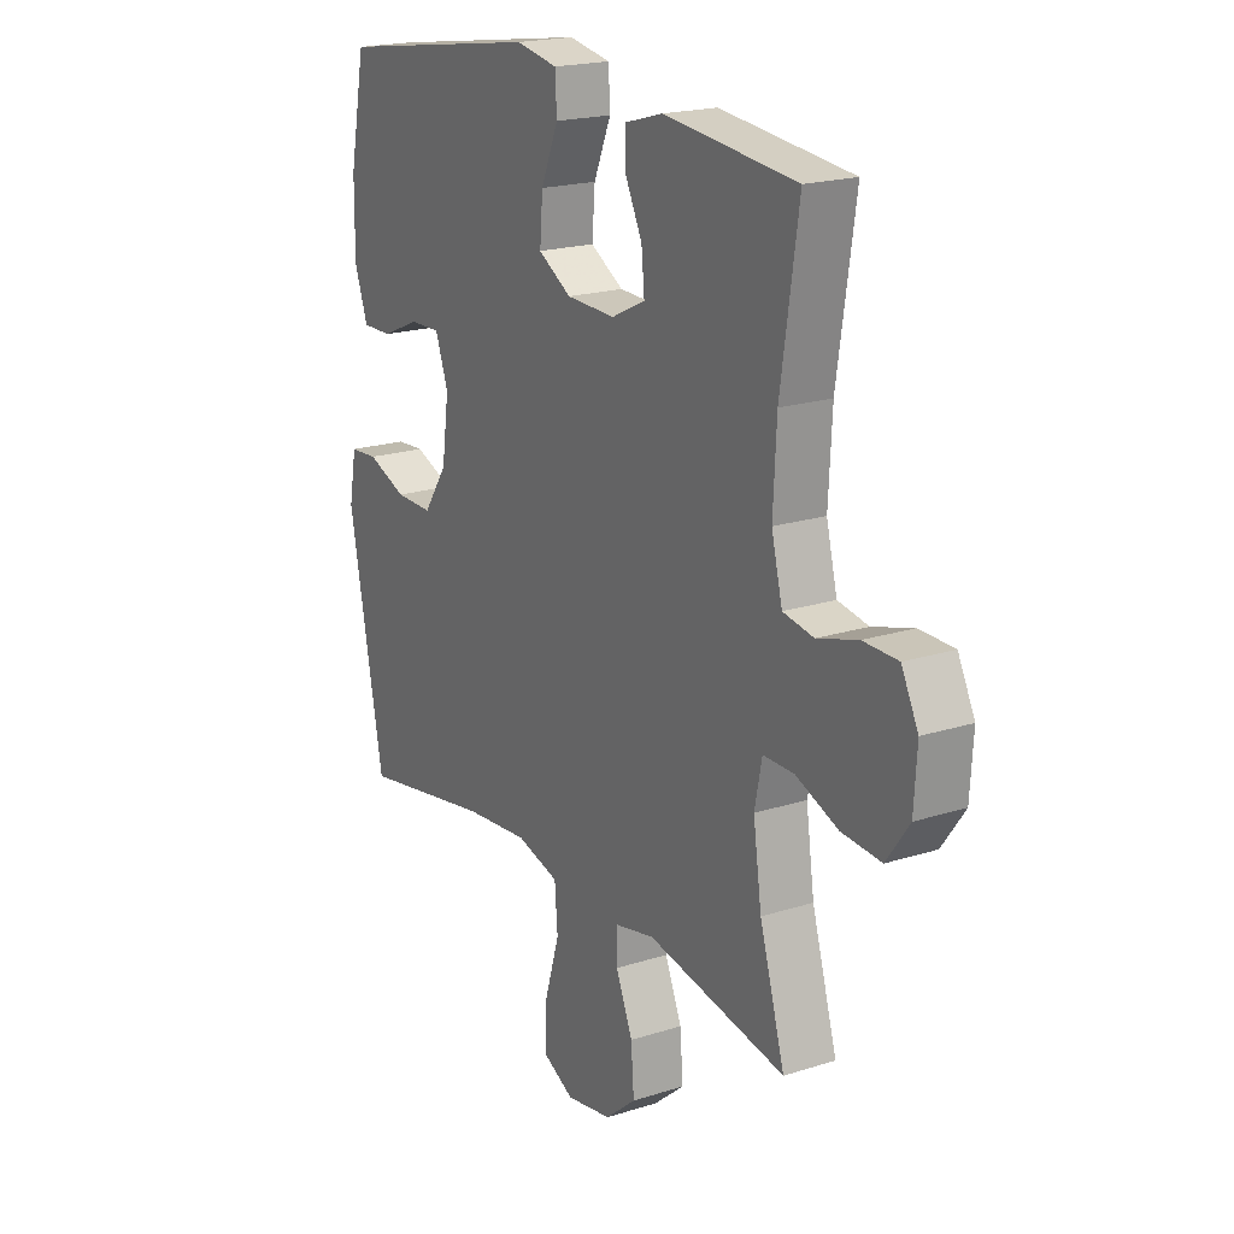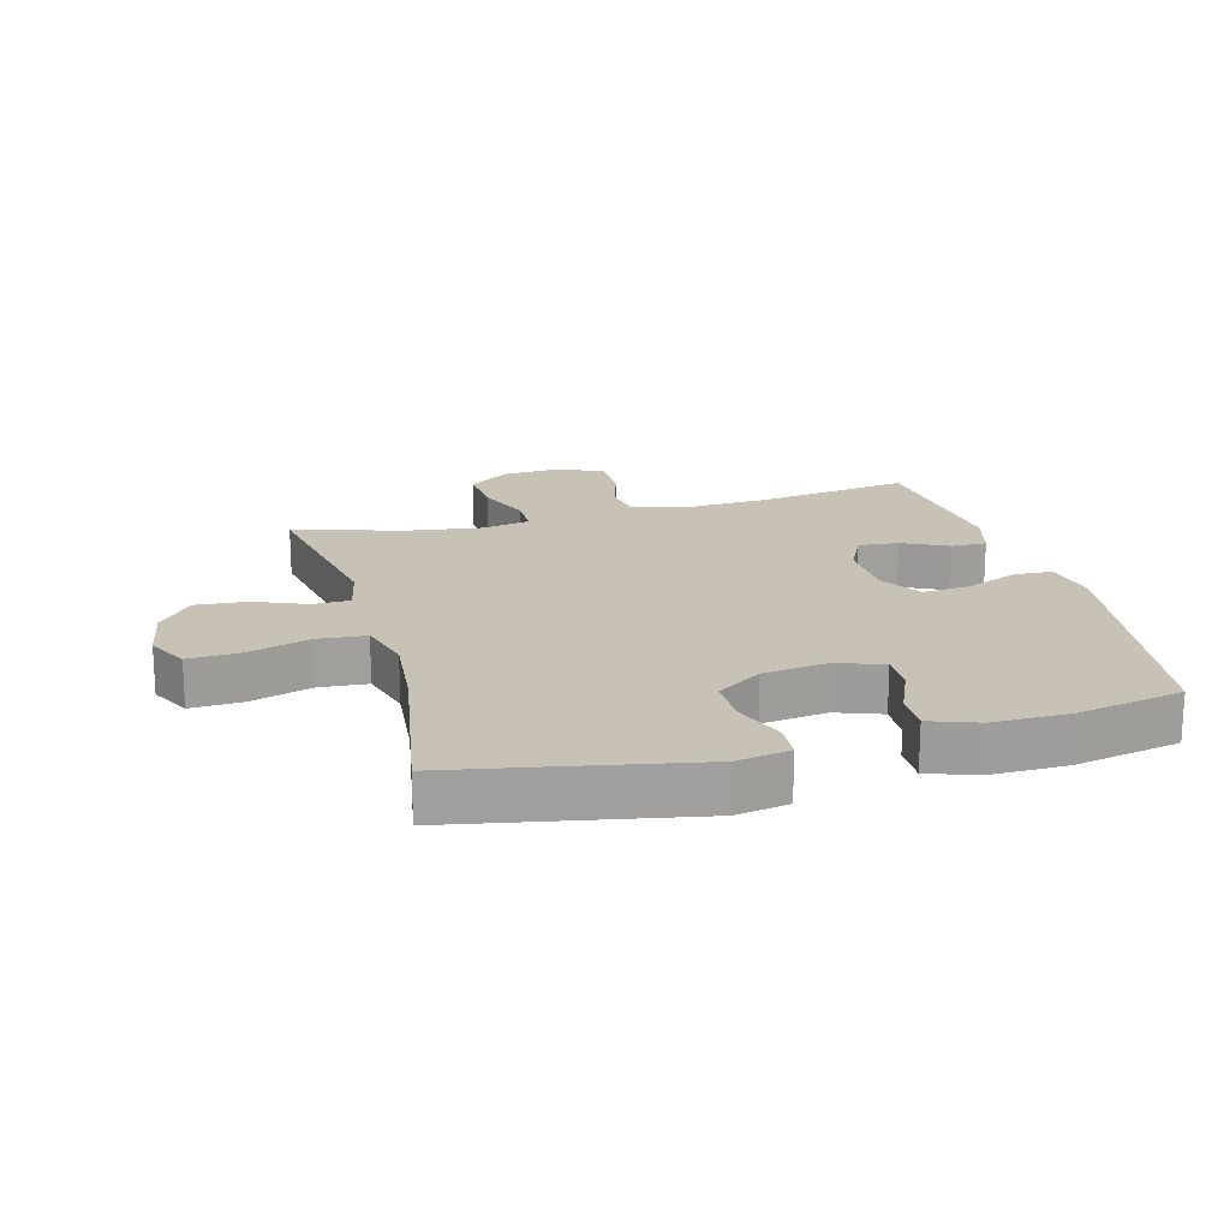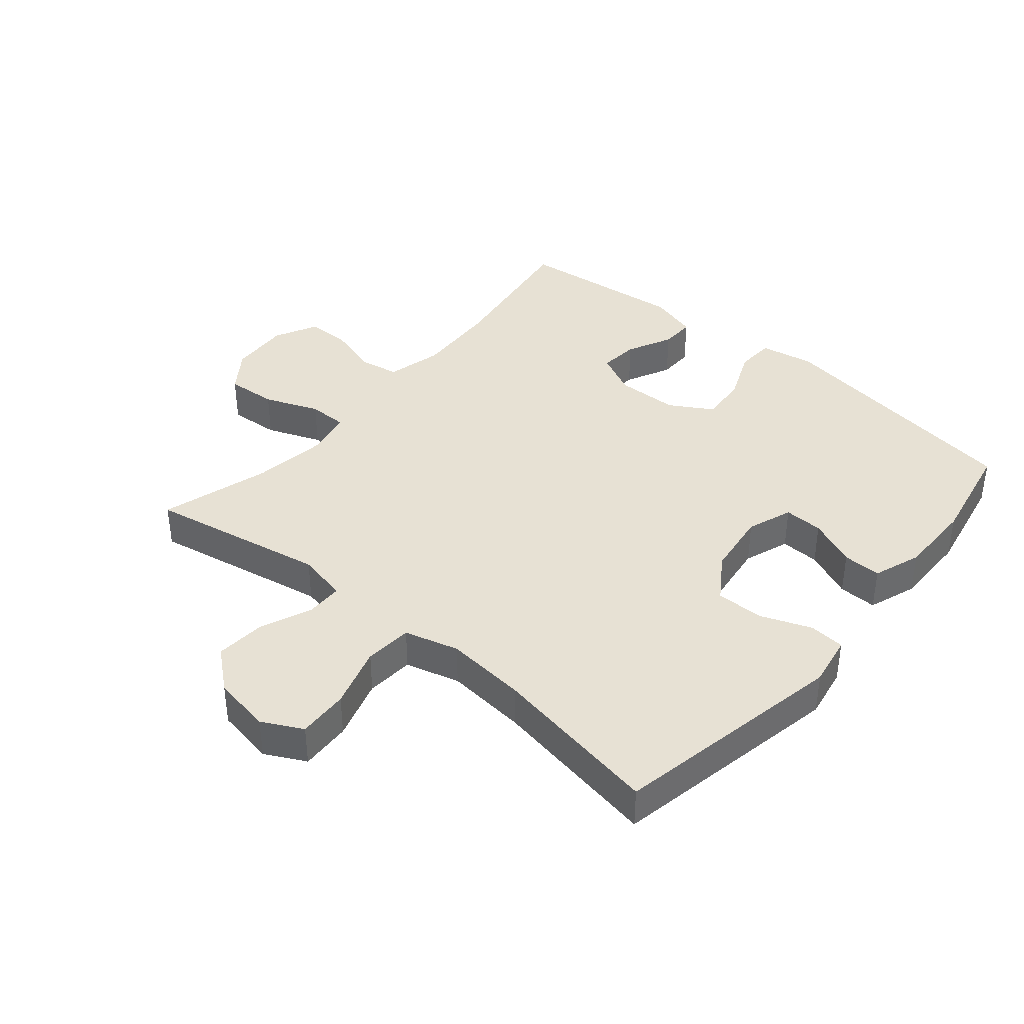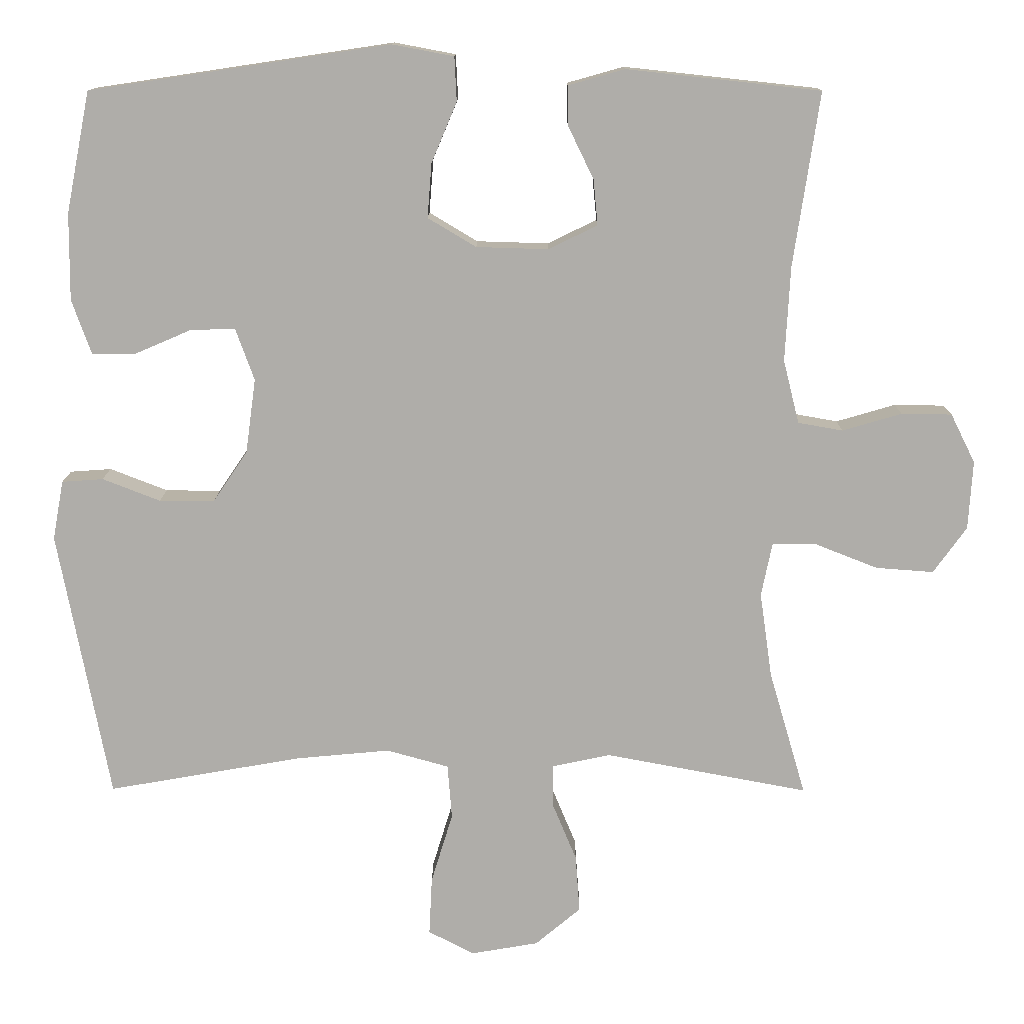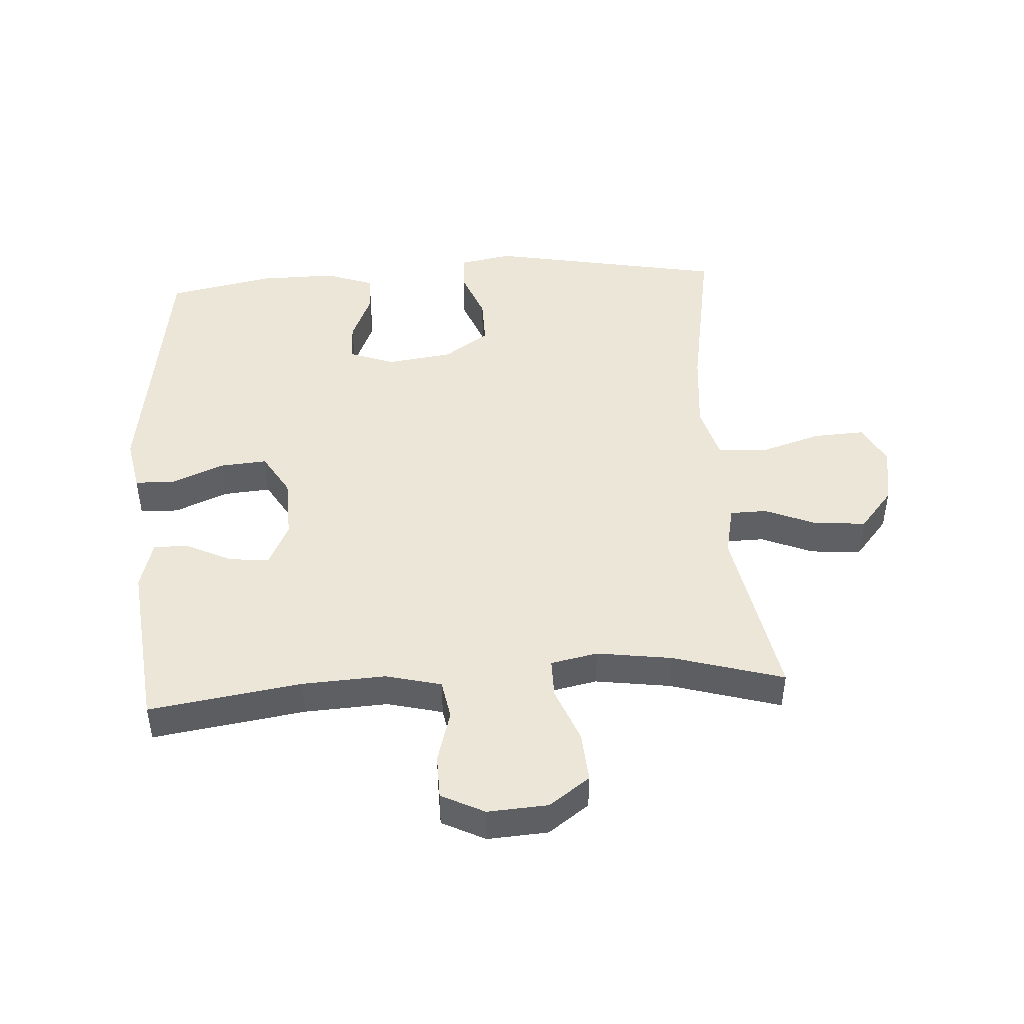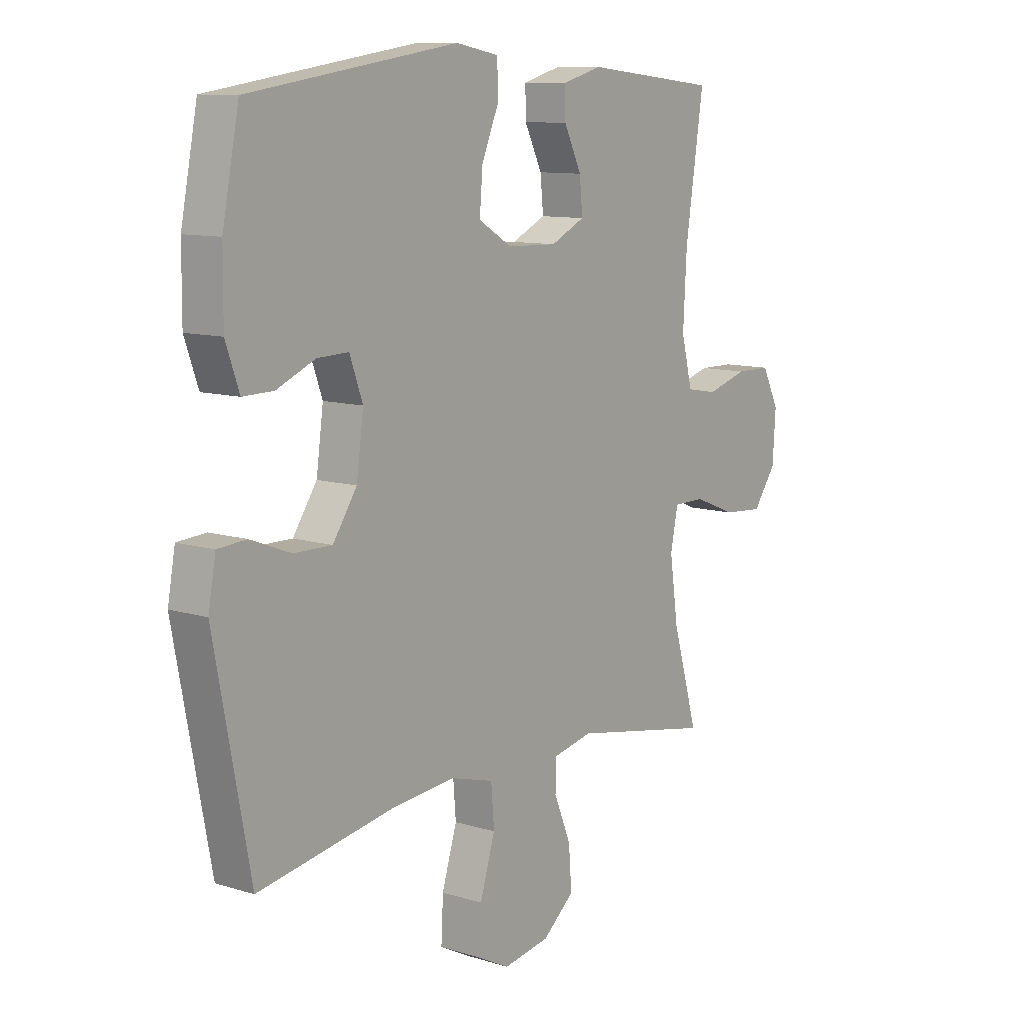
<metadata>
{"format":"obj","ext":"obj","renderer":"f3d","projection":"perspective","resolution":1024,"background":"white","views":[{"elev":19.7,"azim":59.4,"up":"+Z"},{"elev":19.0,"azim":-105.2,"up":"+Y"},{"elev":39.5,"azim":-139.8,"up":"+Y"},{"elev":12.7,"azim":0.4,"up":"+Z"},{"elev":46.1,"azim":86.3,"up":"+Y"},{"elev":10.5,"azim":-52.2,"up":"+Z"}]}
</metadata>
<code>
v -0.5 0.07 0.5
v -0.085 0.07 0.562
v 0 0.07 0.546
v 0.003 0.07 0.485
v -0.032 0.07 0.402
v -0.038 0.07 0.327
v 0.029 0.07 0.287
v 0.128 0.07 0.284
v 0.196 0.07 0.317
v 0.19 0.07 0.38
v 0.155 0.07 0.452
v 0.154 0.07 0.507
v 0.232 0.07 0.529
v 0.5 0.07 0.5
v 0.464 0.07 0.26
v 0.457 0.07 0.129
v 0.479 0.07 0.041
v 0.541 0.07 0.03
v 0.623 0.07 0.054
v 0.693 0.07 0.053
v 0.727 0.07 -0.015
v 0.721 0.07 -0.11
v 0.675 0.07 -0.174
v 0.595 0.07 -0.168
v 0.509 0.07 -0.134
v 0.447 0.07 -0.134
v 0.432 0.07 -0.208
v 0.449 0.07 -0.326
v 0.5 0.07 -0.5
v 0.218 0.07 -0.447
v 0.138 0.07 -0.464
v 0.137 0.07 -0.522
v 0.171 0.07 -0.604
v 0.177 0.07 -0.684
v 0.114 0.07 -0.737
v 0.021 0.07 -0.753
v -0.043 0.07 -0.72
v -0.039 0.07 -0.639
v -0.009 0.07 -0.541
v -0.015 0.07 -0.465
v -0.101 0.07 -0.441
v -0.231 0.07 -0.453
v -0.5 0.07 -0.5
v -0.571 0.07 -0.127
v -0.556 0.07 -0.045
v -0.499 0.07 -0.041
v -0.419 0.07 -0.072
v -0.343 0.07 -0.073
v -0.295 0.07 -0.002
v -0.281 0.07 0.101
v -0.307 0.07 0.173
v -0.369 0.07 0.171
v -0.446 0.07 0.138
v -0.507 0.07 0.137
v -0.534 0.07 0.213
v -0.533 0.07 0.333
v -0.5 0 0.5
v -0.085 0 0.562
v 0 0 0.546
v 0.003 0 0.485
v -0.032 0 0.402
v -0.038 0 0.327
v 0.029 0 0.287
v 0.128 0 0.284
v 0.196 0 0.317
v 0.19 0 0.38
v 0.155 0 0.452
v 0.154 0 0.507
v 0.232 0 0.529
v 0.5 0 0.5
v 0.464 0 0.26
v 0.457 0 0.129
v 0.479 0 0.041
v 0.541 0 0.03
v 0.623 0 0.054
v 0.693 0 0.053
v 0.727 0 -0.015
v 0.721 0 -0.11
v 0.675 0 -0.174
v 0.595 0 -0.168
v 0.509 0 -0.134
v 0.447 0 -0.134
v 0.432 0 -0.208
v 0.449 0 -0.326
v 0.5 0 -0.5
v 0.218 0 -0.447
v 0.138 0 -0.464
v 0.137 0 -0.522
v 0.171 0 -0.604
v 0.177 0 -0.684
v 0.114 0 -0.737
v 0.021 0 -0.753
v -0.043 0 -0.72
v -0.039 0 -0.639
v -0.009 0 -0.541
v -0.015 0 -0.465
v -0.101 0 -0.441
v -0.231 0 -0.453
v -0.5 0 -0.5
v -0.571 0 -0.127
v -0.556 0 -0.045
v -0.499 0 -0.041
v -0.419 0 -0.072
v -0.343 0 -0.073
v -0.295 0 -0.002
v -0.281 0 0.101
v -0.307 0 0.173
v -0.369 0 0.171
v -0.446 0 0.138
v -0.507 0 0.137
v -0.534 0 0.213
v -0.533 0 0.333
f 52 53 54 55
f 51 52 55 56
f 44 45 46 47
f 42 43 44 47
f 41 42 47 48
f 40 41 48 49
f 36 37 38 39
f 36 39 40
f 35 36 40
f 32 33 34 35
f 31 32 35 40
f 30 31 40 49
f 28 29 30 49
f 22 23 24 25
f 22 25 26
f 21 22 26
f 18 19 20 21
f 17 18 21 26
f 16 17 26 27
f 12 13 14 15
f 10 11 12 15
f 9 10 15 16
f 8 9 16 27
f 2 3 4 5
f 2 5 6
f 51 56 1 2
f 50 51 2 6
f 49 50 6 7
f 27 28 49
f 7 8 27 49
f 111 110 109 108
f 112 111 108 107
f 103 102 101 100
f 103 100 99 98
f 104 103 98 97
f 105 104 97 96
f 95 94 93 92
f 96 95 92
f 96 92 91
f 91 90 89 88
f 96 91 88 87
f 105 96 87 86
f 105 86 85 84
f 81 80 79 78
f 82 81 78
f 82 78 77
f 77 76 75 74
f 82 77 74 73
f 83 82 73 72
f 71 70 69 68
f 71 68 67 66
f 72 71 66 65
f 83 72 65 64
f 61 60 59 58
f 62 61 58
f 58 57 112 107
f 62 58 107 106
f 63 62 106 105
f 105 84 83
f 105 83 64 63
f 1 57 58 2
f 2 58 59 3
f 3 59 60 4
f 4 60 61 5
f 5 61 62 6
f 6 62 63 7
f 7 63 64 8
f 8 64 65 9
f 9 65 66 10
f 10 66 67 11
f 11 67 68 12
f 12 68 69 13
f 13 69 70 14
f 14 70 71 15
f 15 71 72 16
f 16 72 73 17
f 17 73 74 18
f 18 74 75 19
f 19 75 76 20
f 20 76 77 21
f 21 77 78 22
f 22 78 79 23
f 23 79 80 24
f 24 80 81 25
f 25 81 82 26
f 26 82 83 27
f 27 83 84 28
f 28 84 85 29
f 29 85 86 30
f 30 86 87 31
f 31 87 88 32
f 32 88 89 33
f 33 89 90 34
f 34 90 91 35
f 35 91 92 36
f 36 92 93 37
f 37 93 94 38
f 38 94 95 39
f 39 95 96 40
f 40 96 97 41
f 41 97 98 42
f 42 98 99 43
f 43 99 100 44
f 44 100 101 45
f 45 101 102 46
f 46 102 103 47
f 47 103 104 48
f 48 104 105 49
f 49 105 106 50
f 50 106 107 51
f 51 107 108 52
f 52 108 109 53
f 53 109 110 54
f 54 110 111 55
f 55 111 112 56
f 56 112 57 1

</code>
